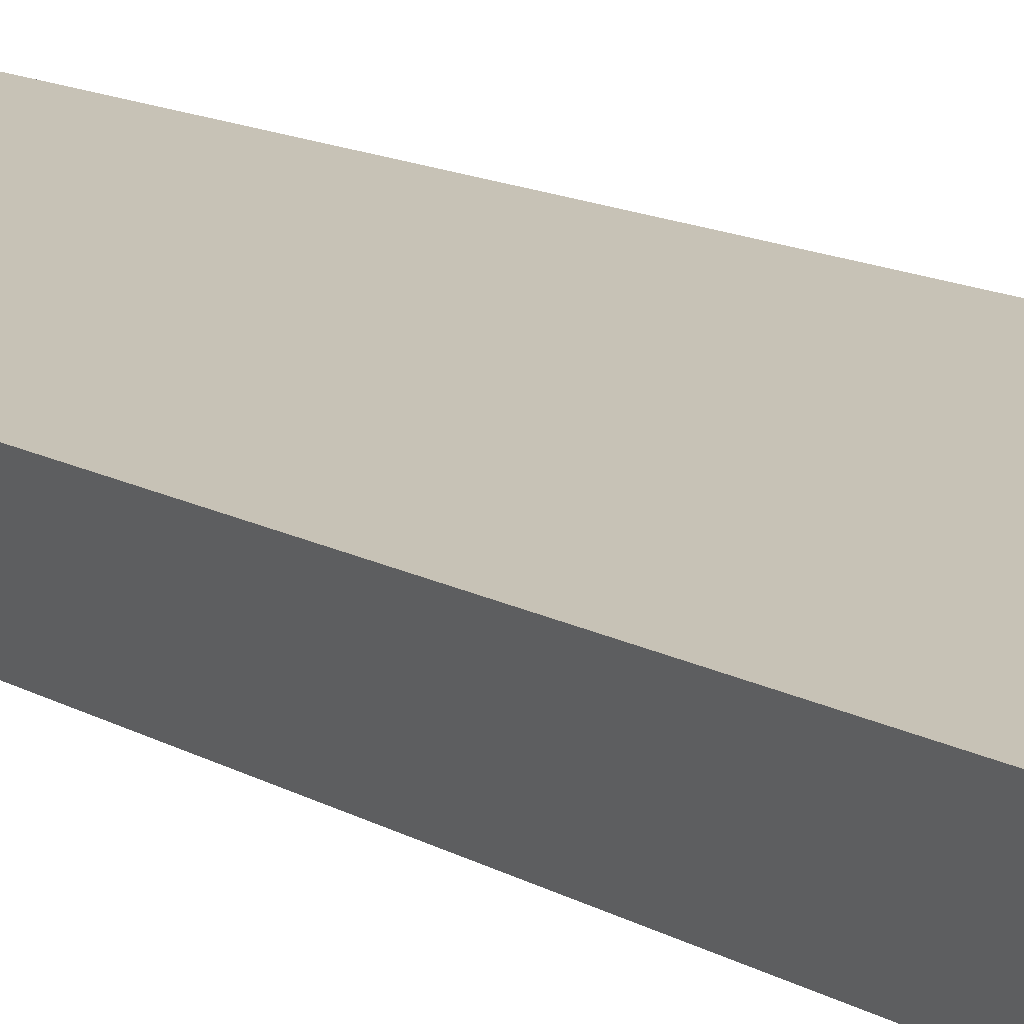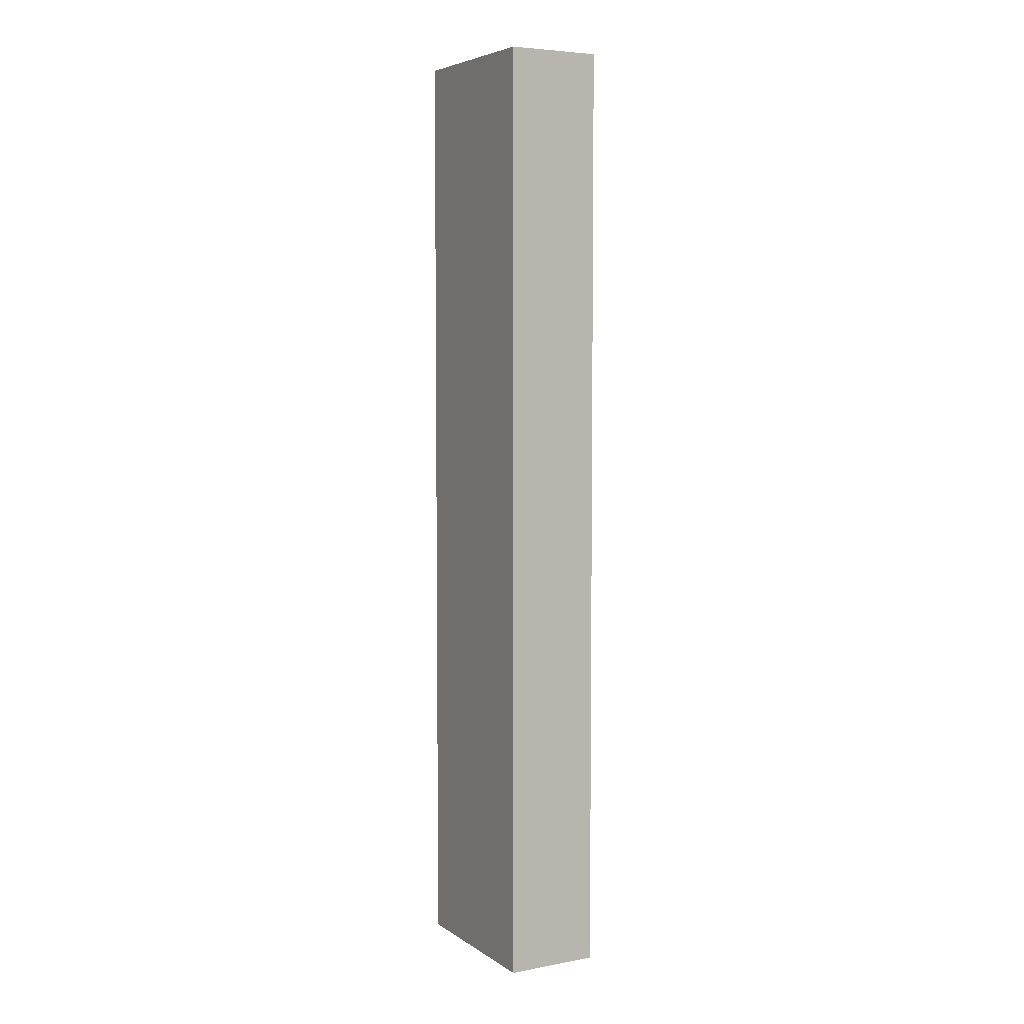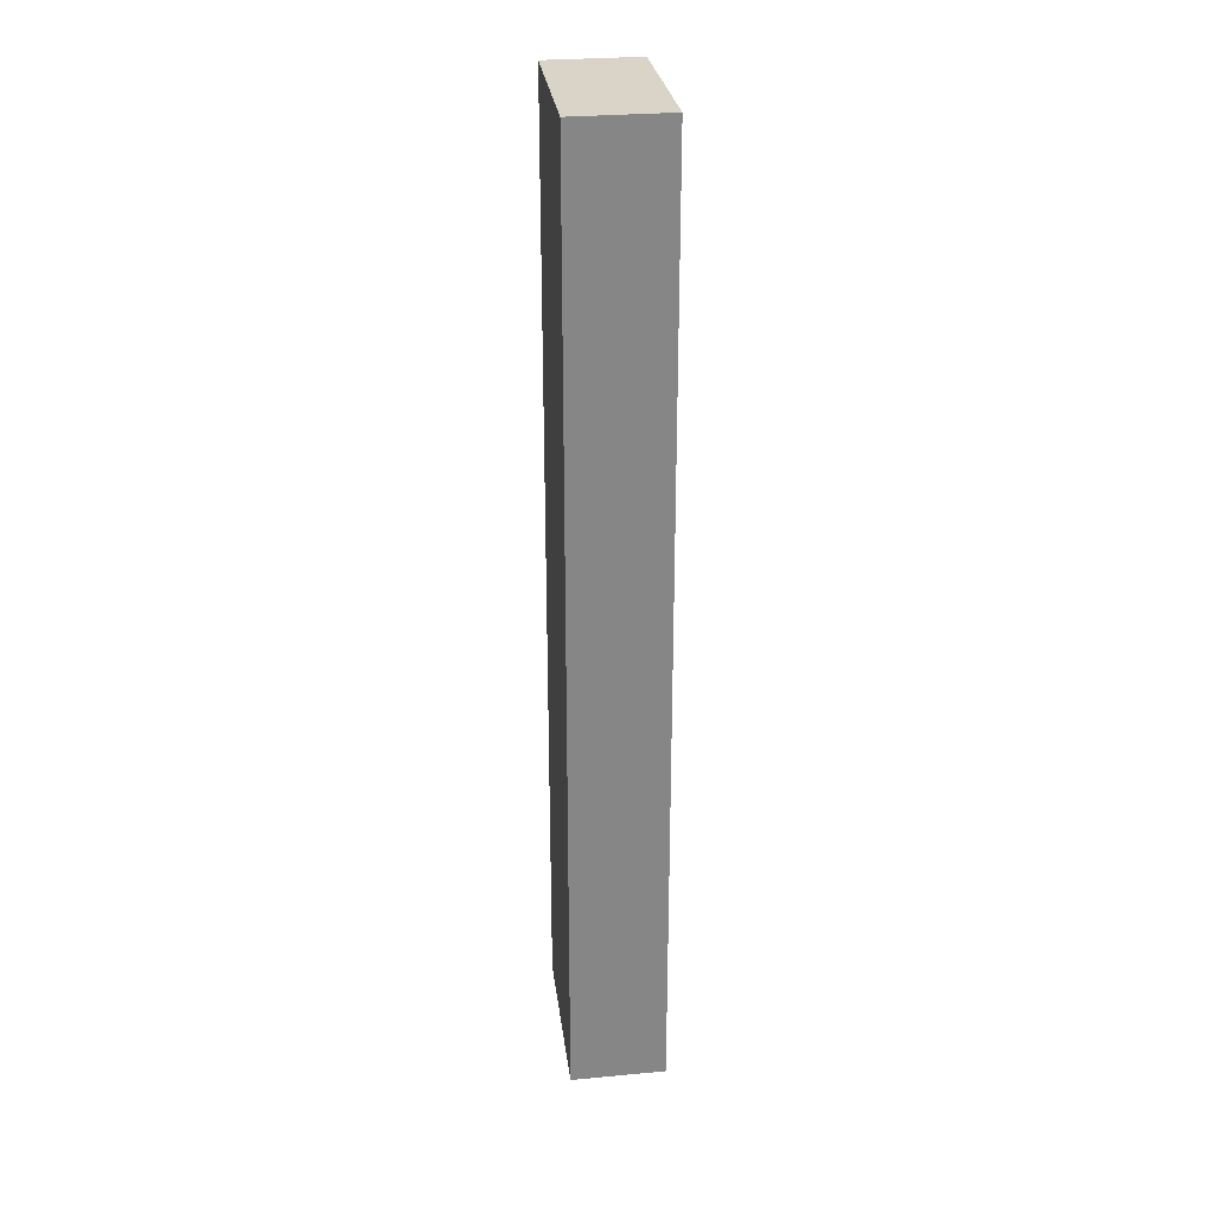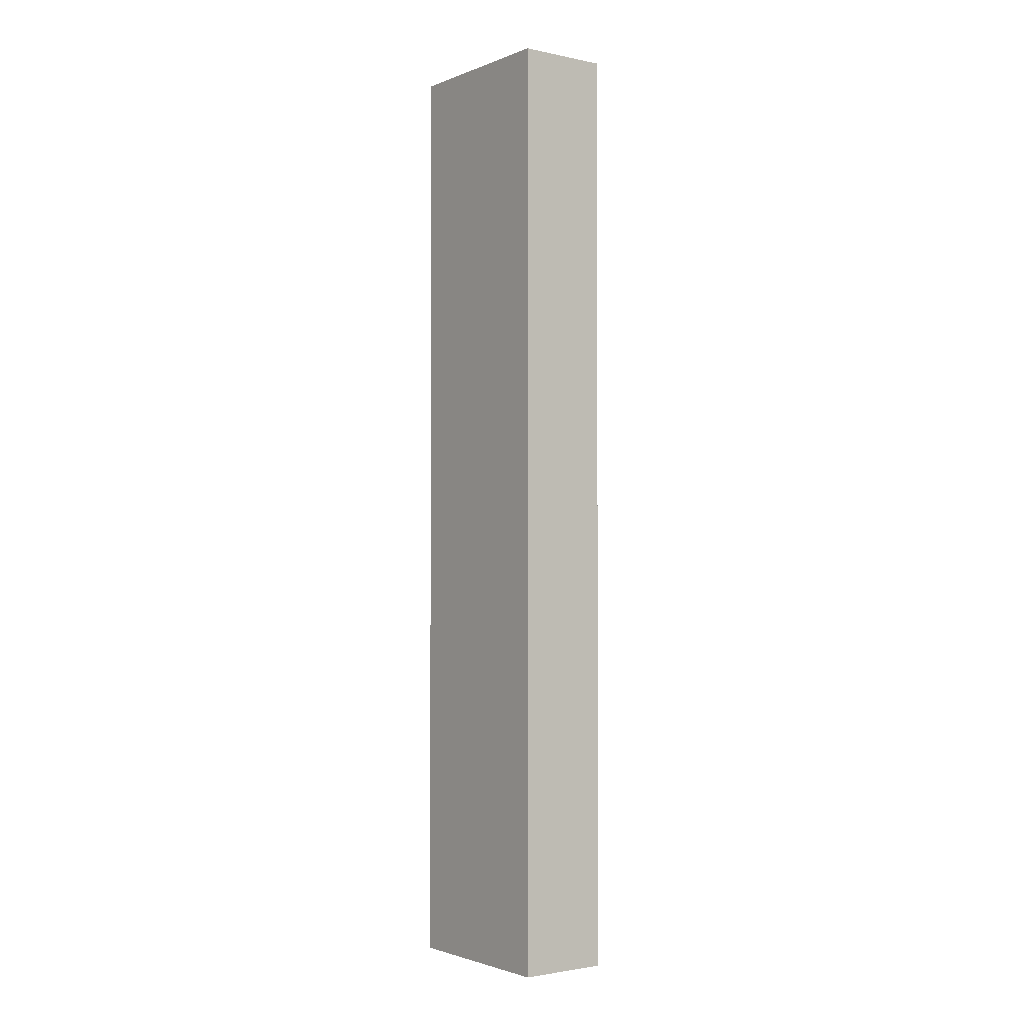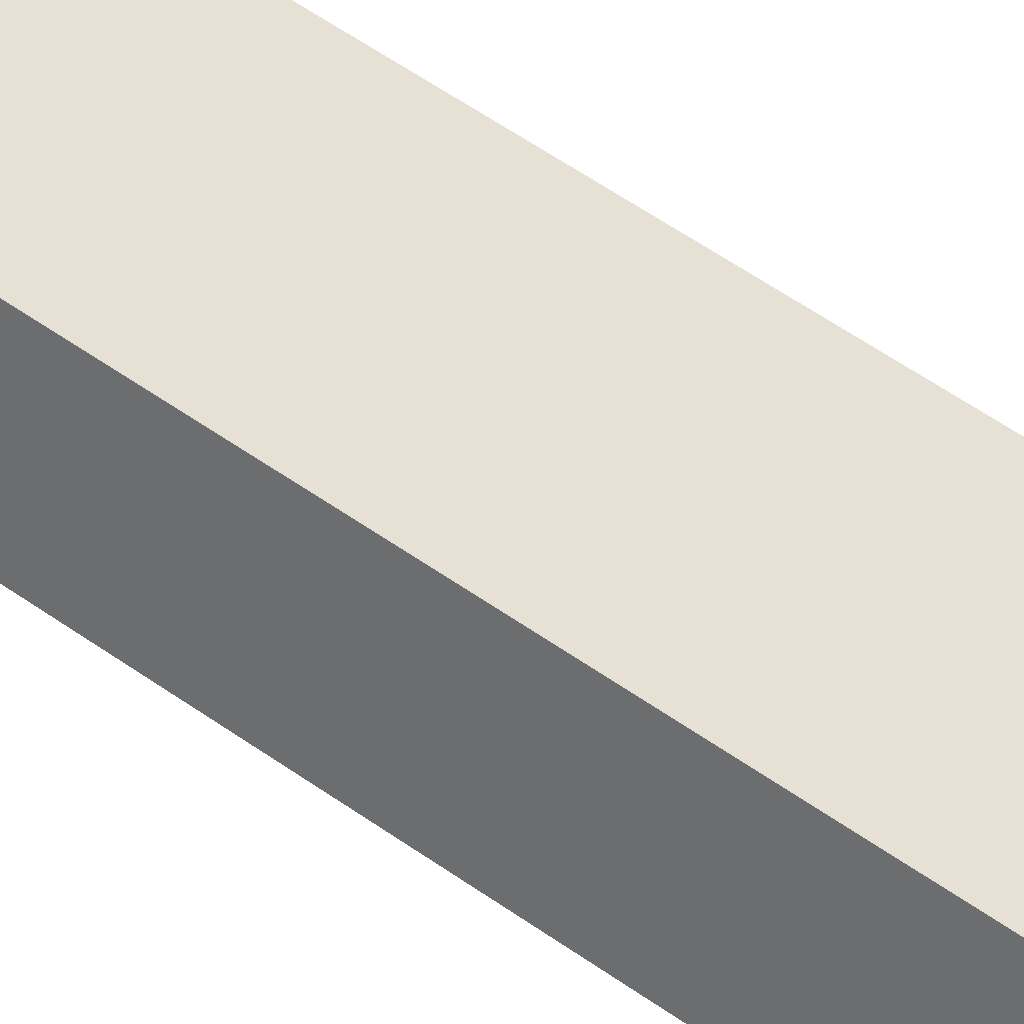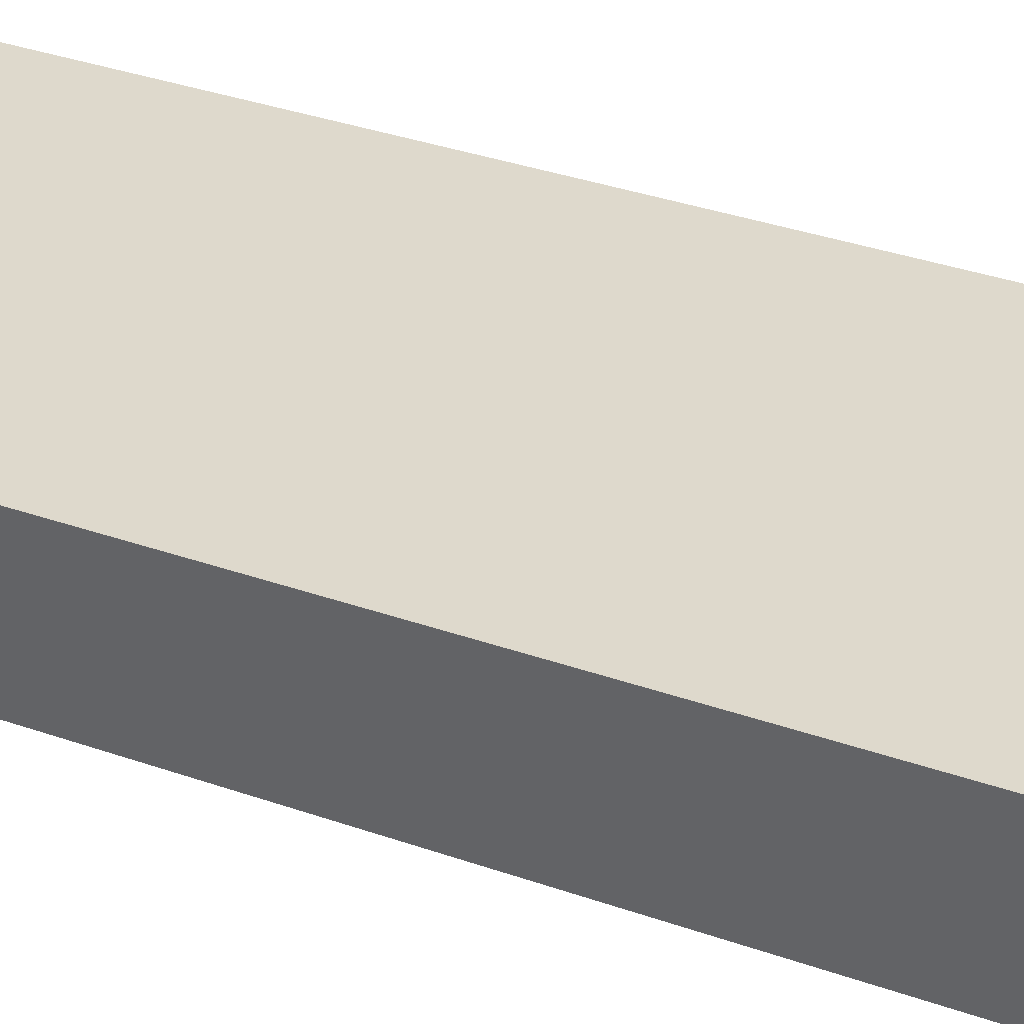
<metadata>
{"format":"obj","ext":"obj","renderer":"f3d","projection":"perspective","resolution":1024,"background":"white","views":[{"elev":10.8,"azim":147.8,"up":"+Z"},{"elev":5.4,"azim":82.7,"up":"+Y"},{"elev":28.4,"azim":104.2,"up":"+Y"},{"elev":-2.0,"azim":-104.5,"up":"+Y"},{"elev":57.7,"azim":-53.8,"up":"+Z"},{"elev":22.8,"azim":124.8,"up":"+Z"}]}
</metadata>
<code>
v  2.557 14.79 -1.038
v  0.533 14.79 1.327
v  3.112 14.79 0.323
v  0 14.79 9.054e-16
v  3.112 -1.978e-17 0.323
v  2.557 6.356e-17 -1.038
v  0 0 0
v  0.533 -8.126e-17 1.327
g defaultobject
f 1 2 3
f 2 1 4
f 5 1 3
f 1 5 6
f 6 4 1
f 4 6 7
f 7 2 4
f 2 7 8
f 8 3 2
f 3 8 5
f 8 6 5
f 6 8 7

</code>
